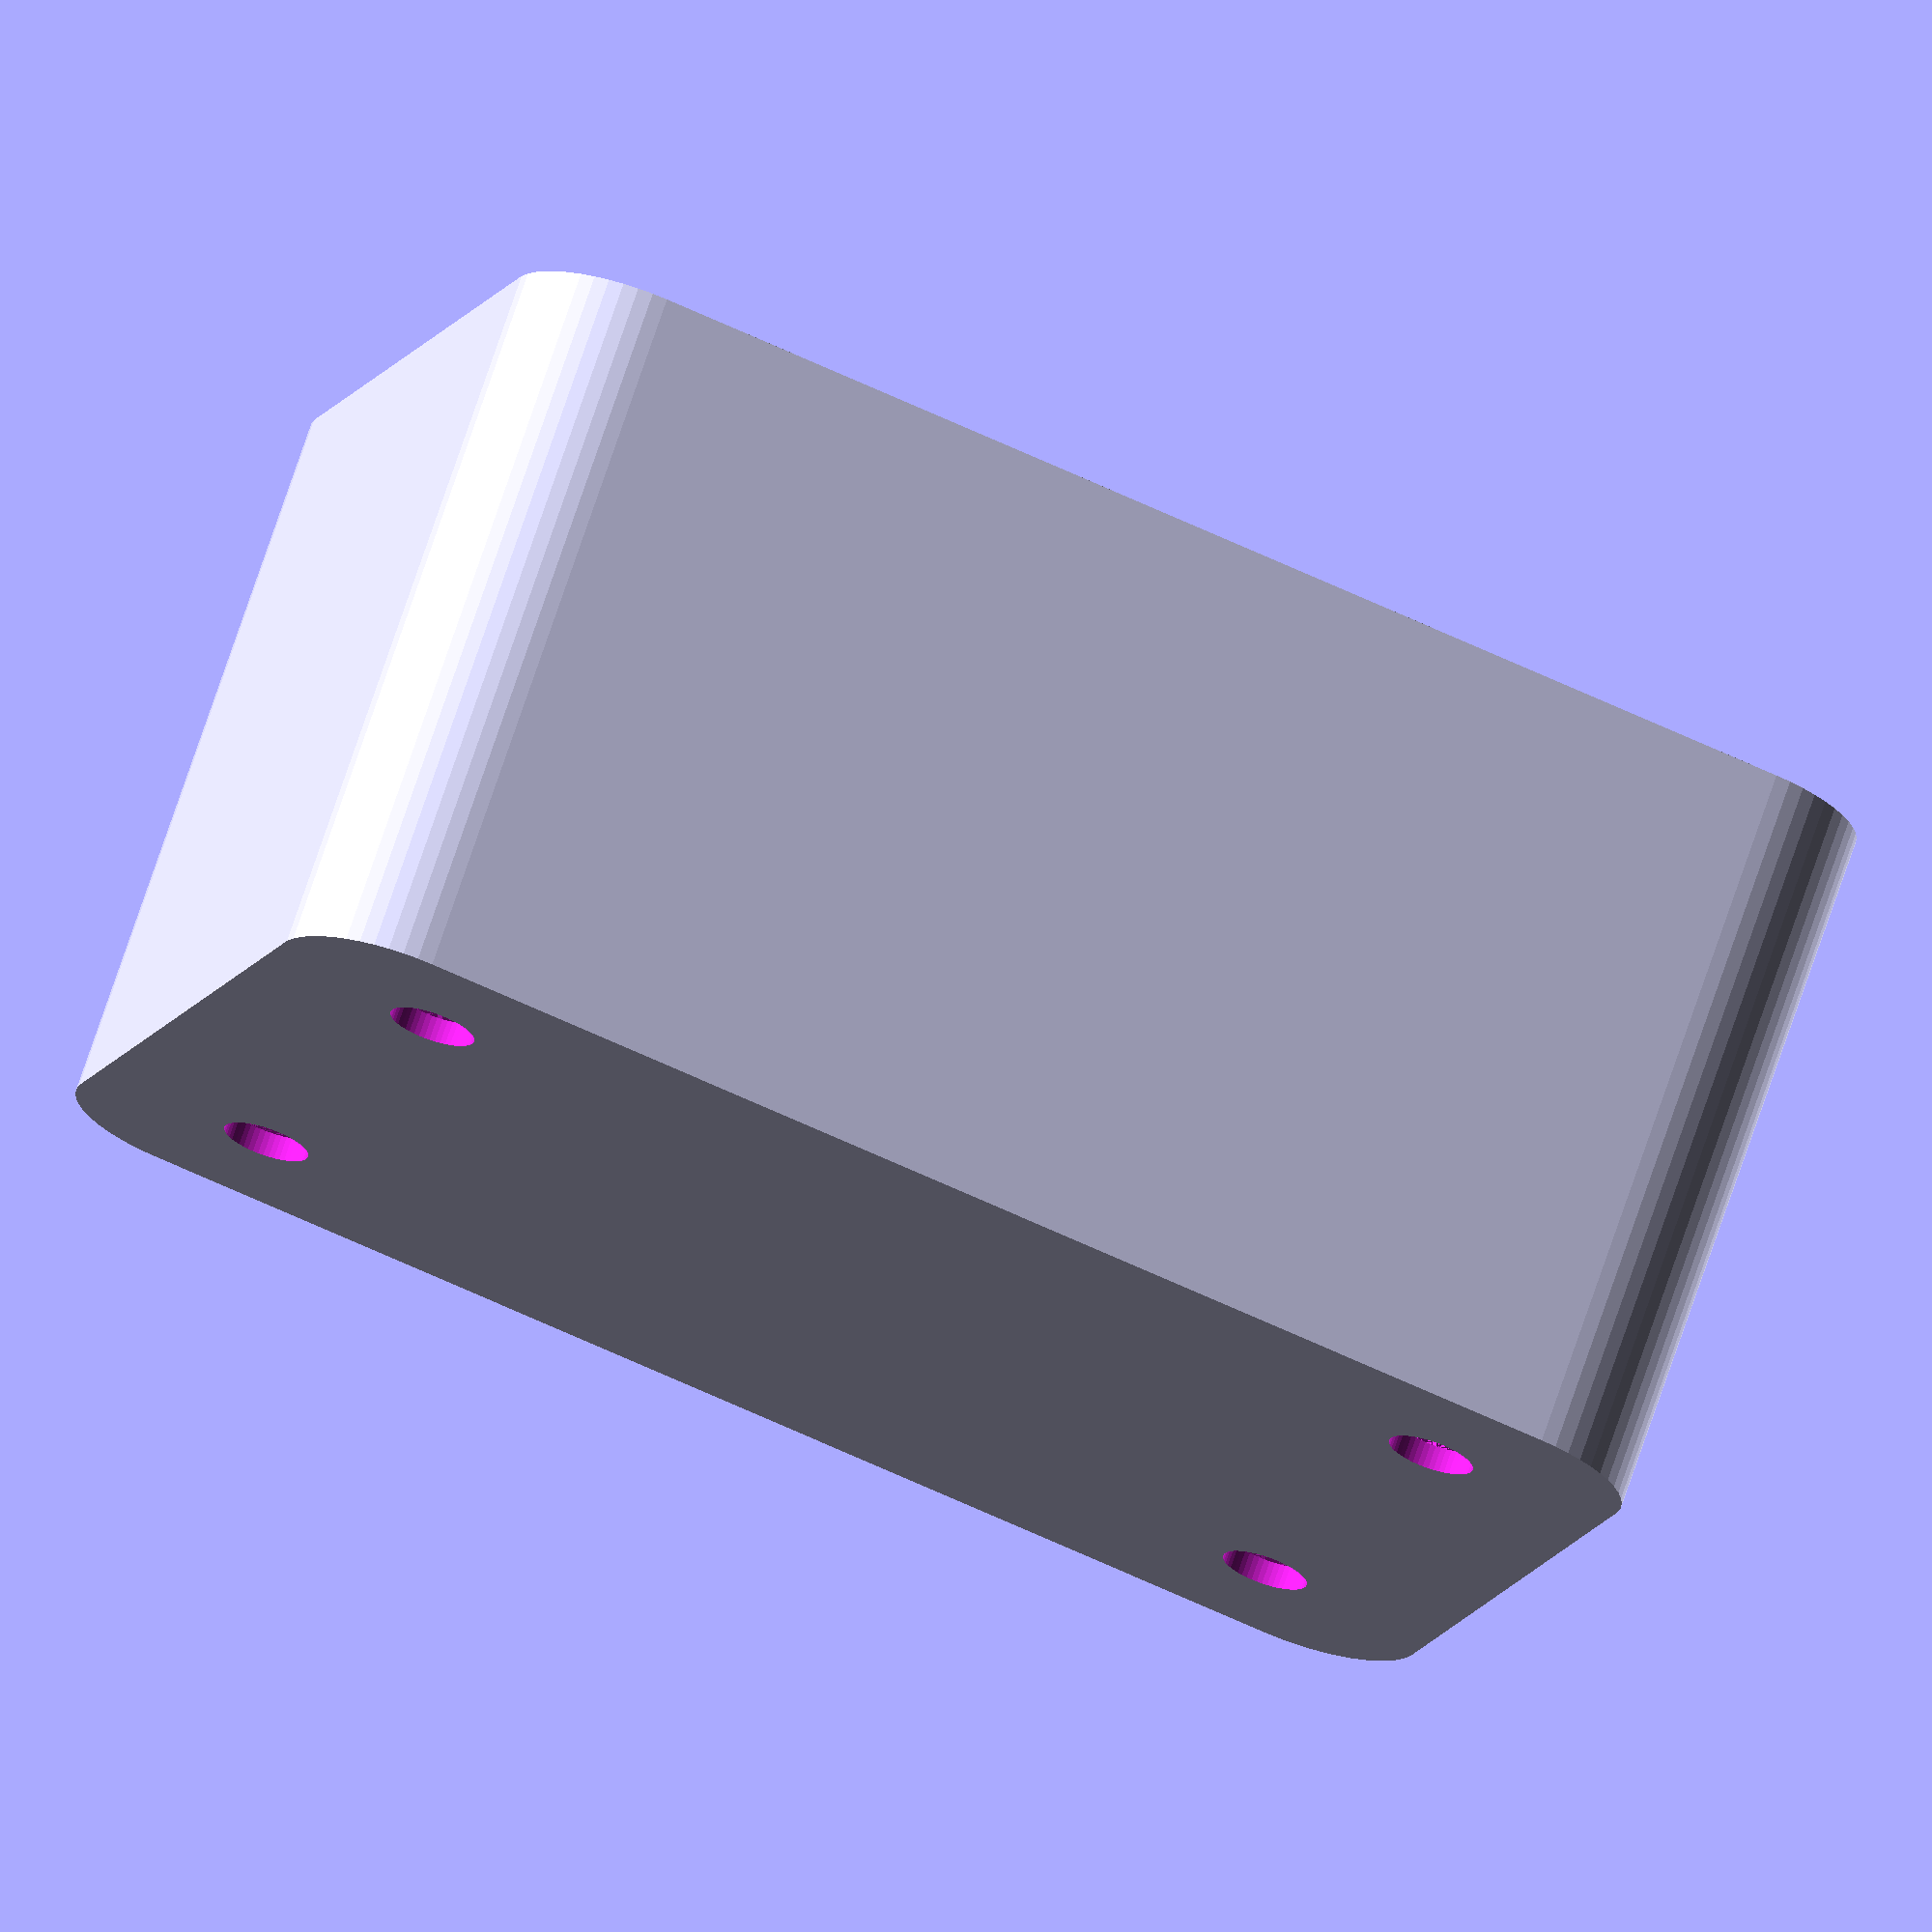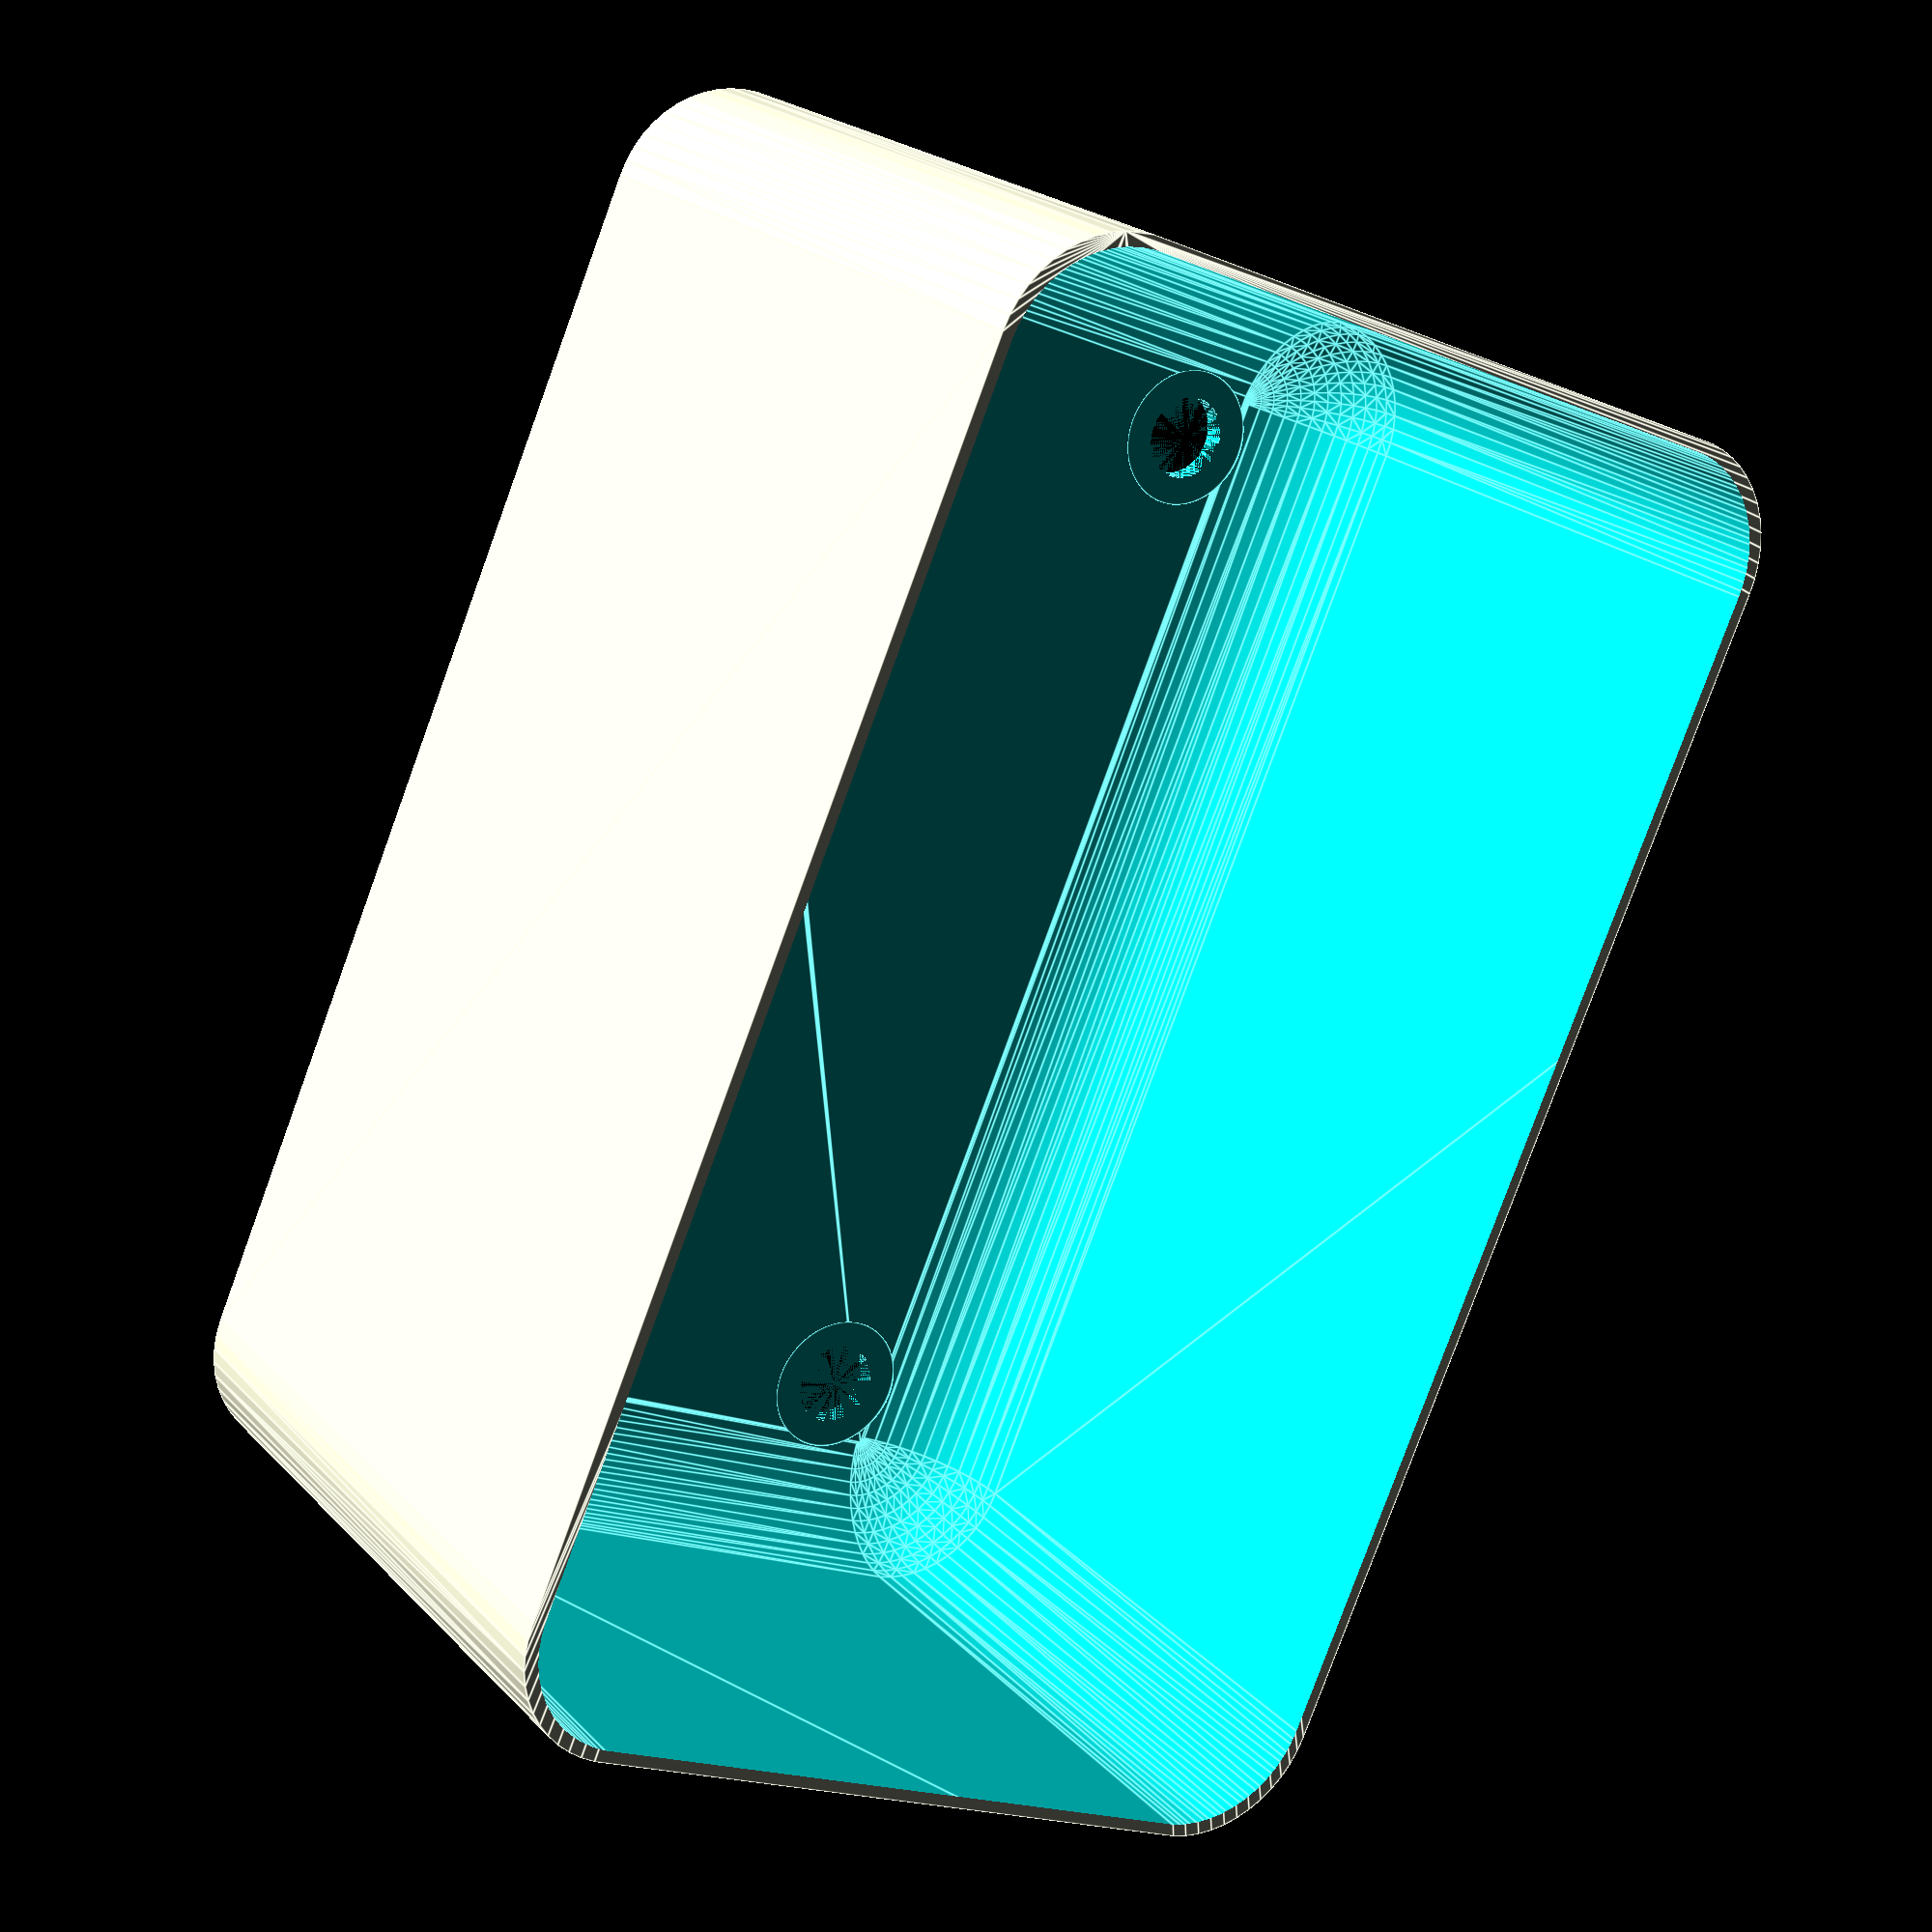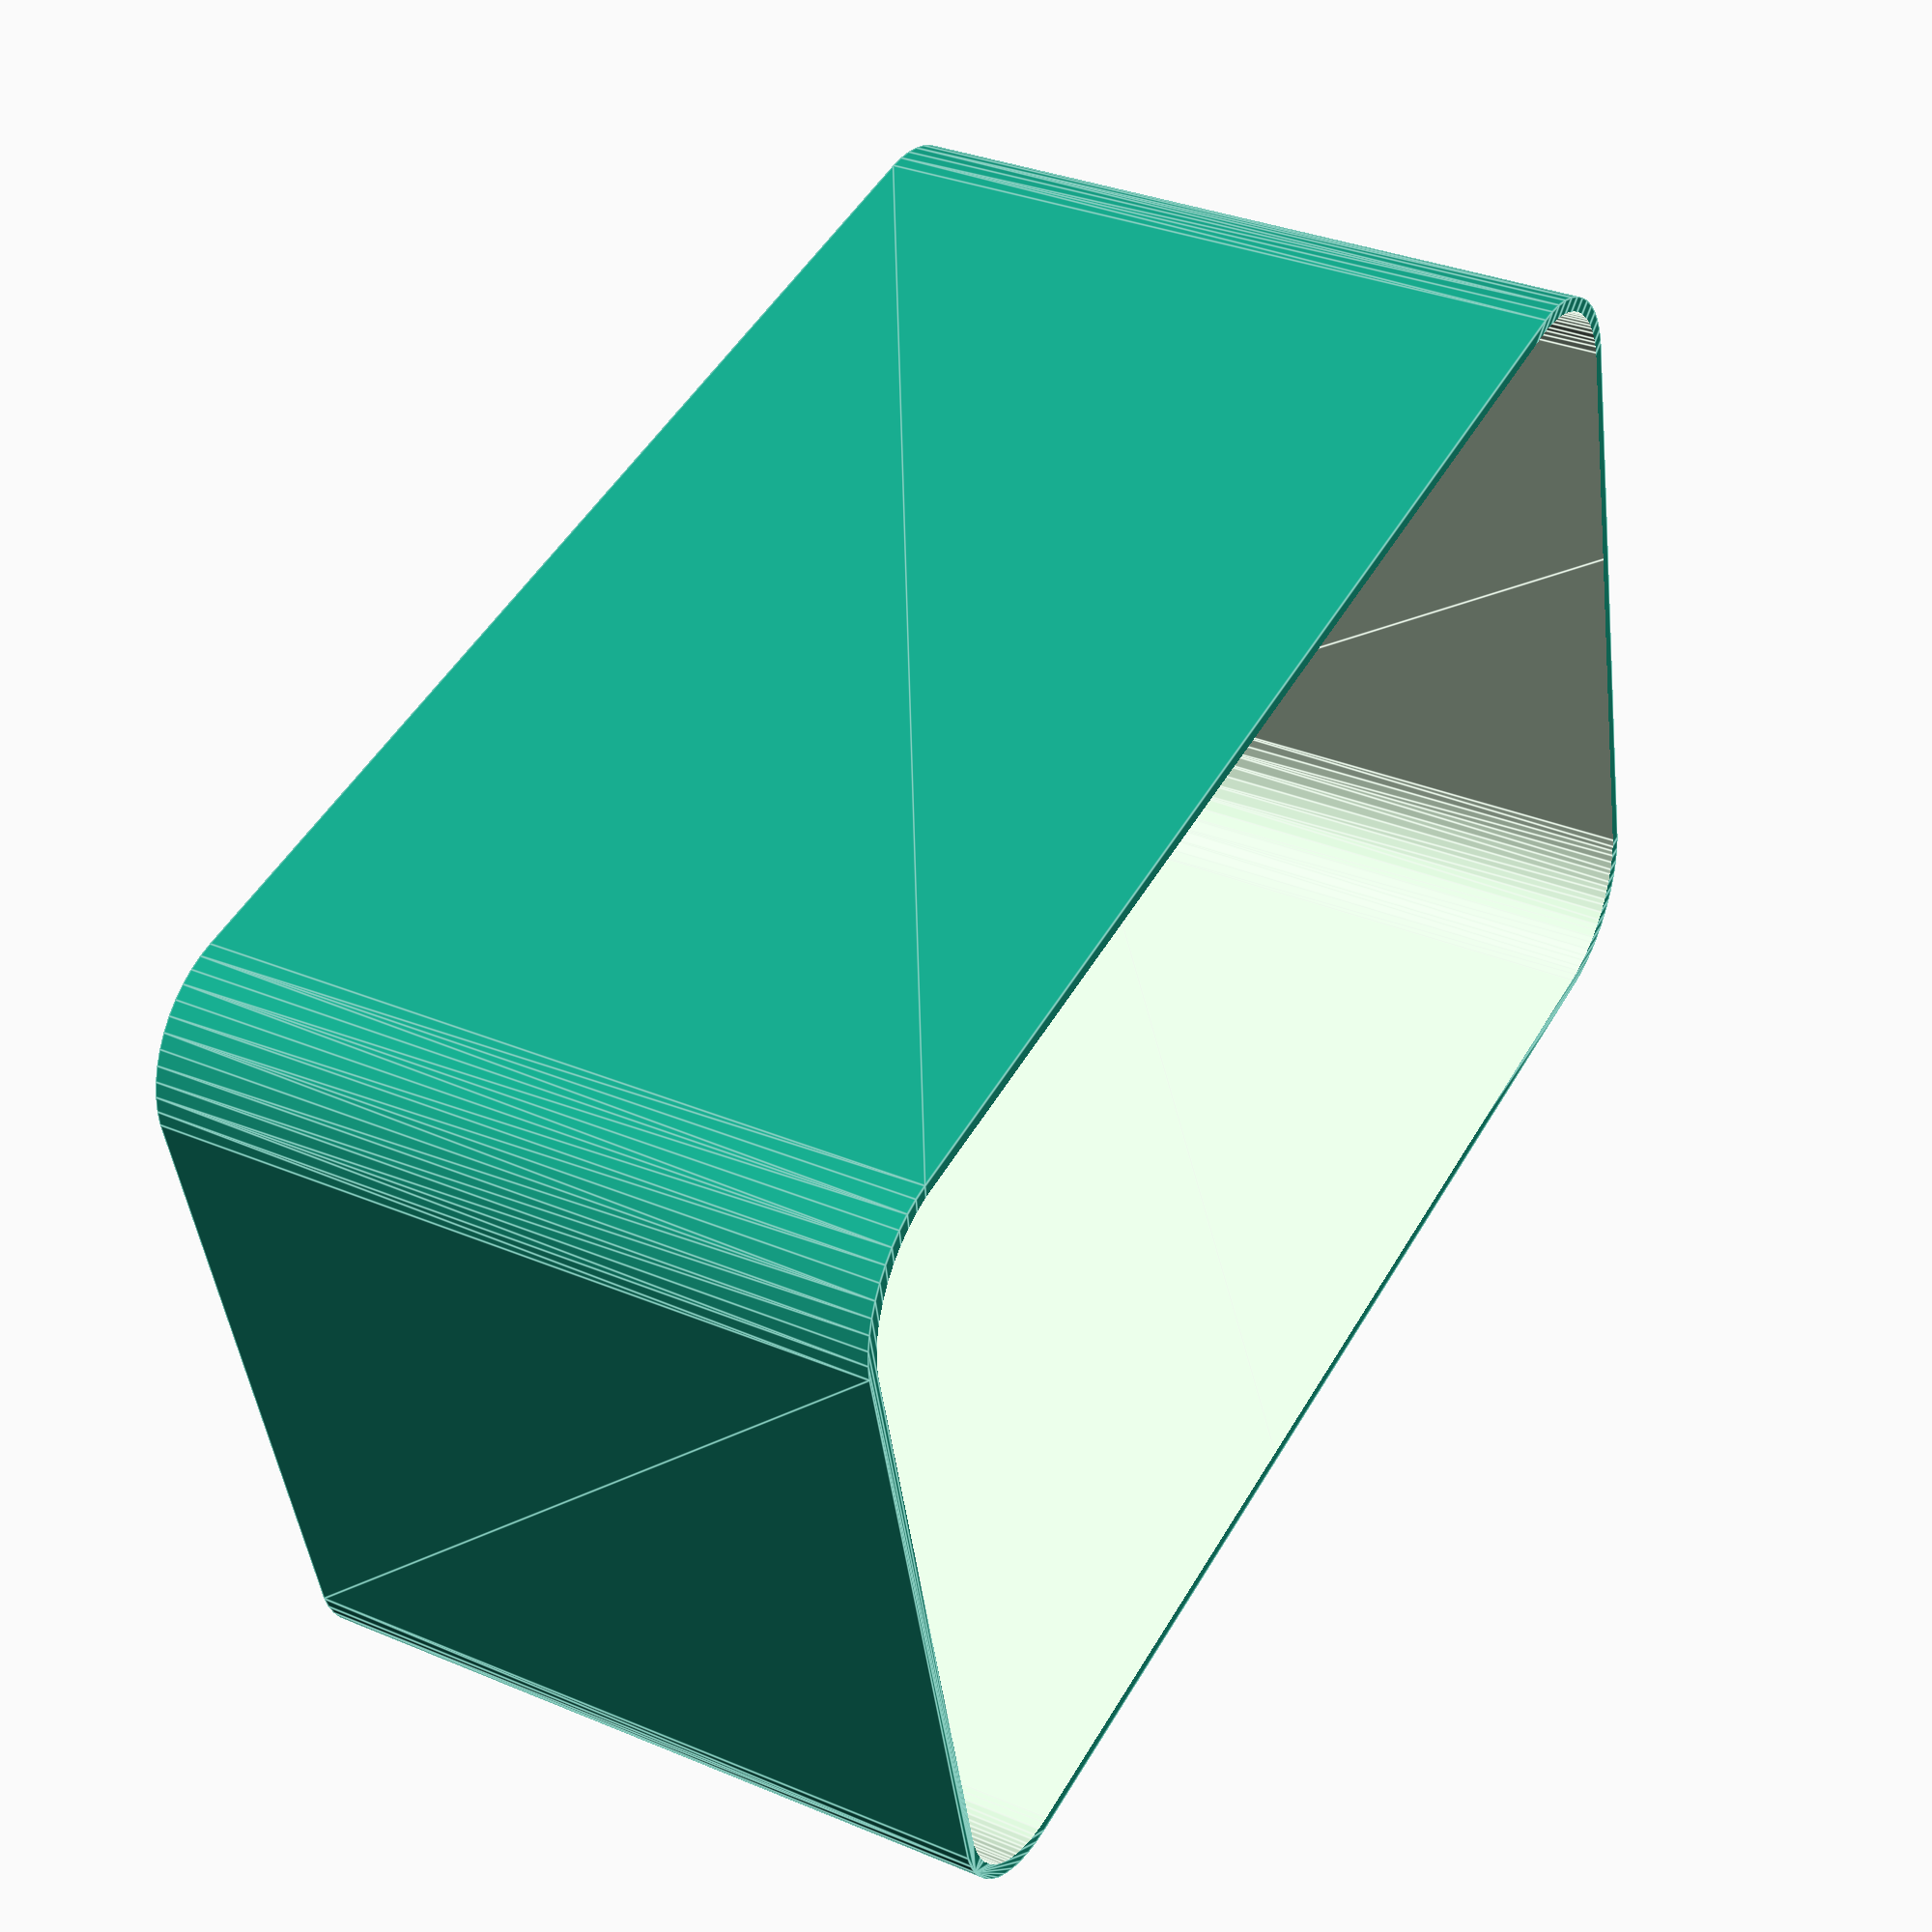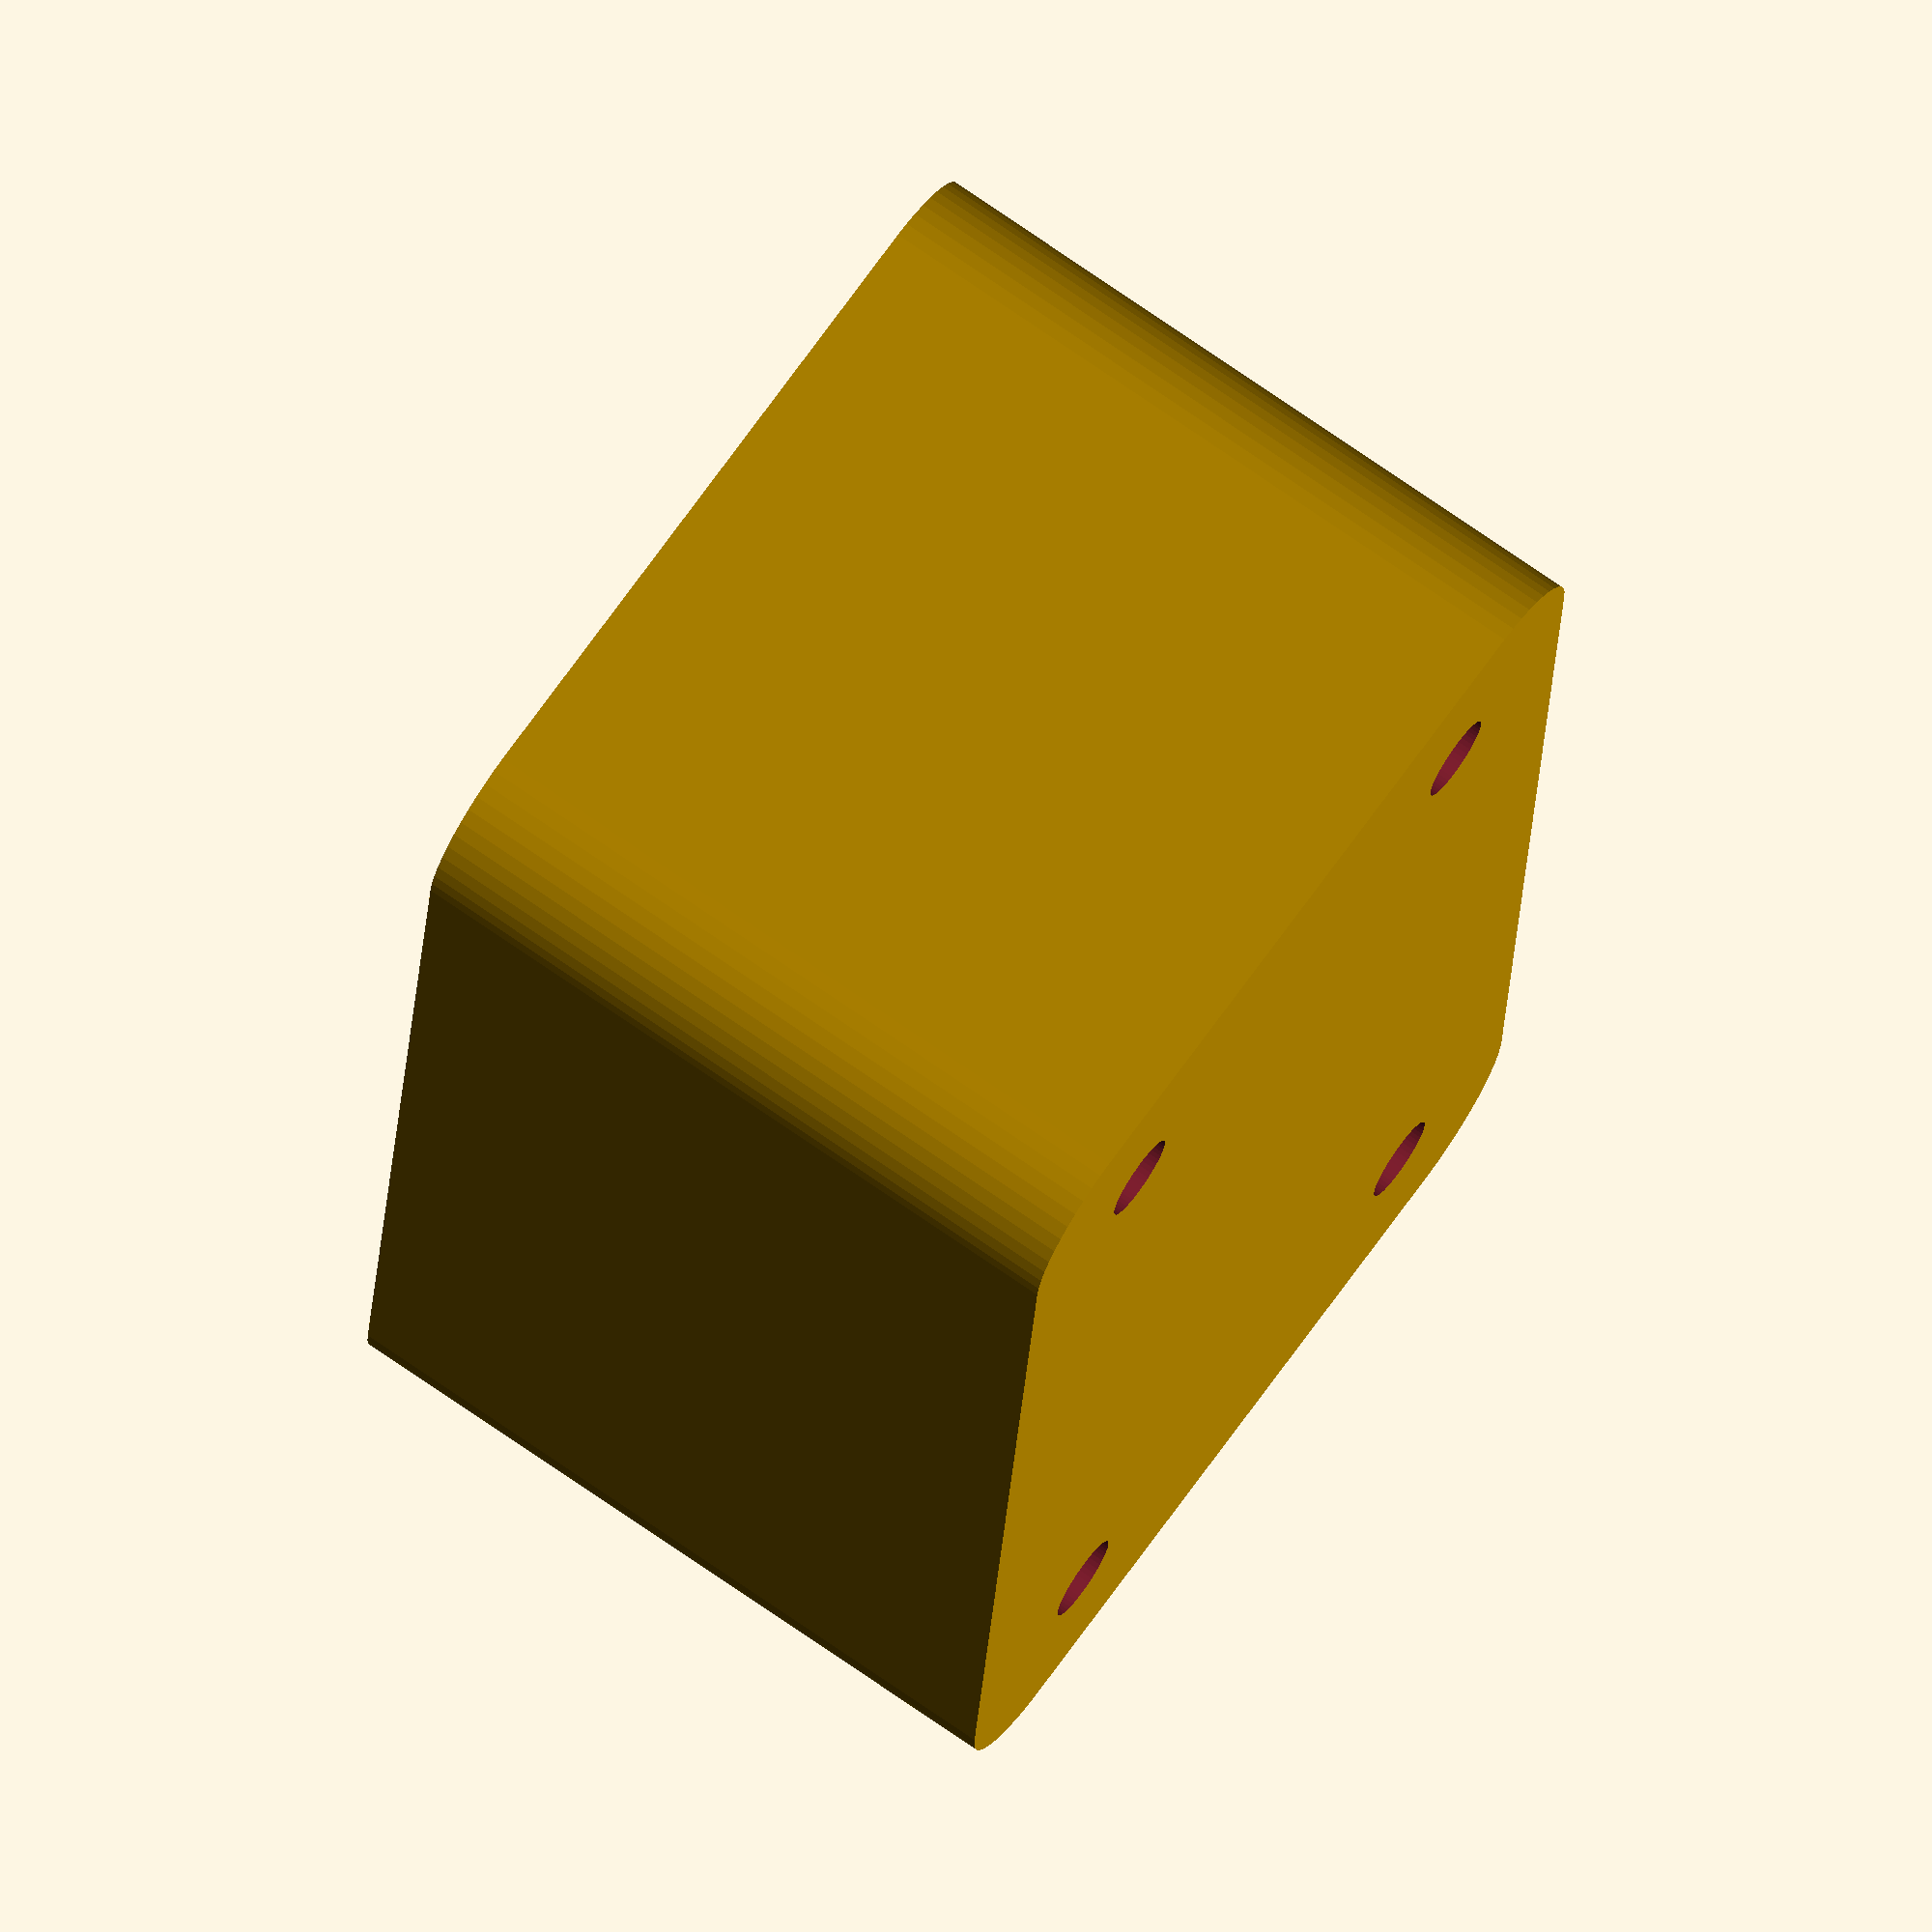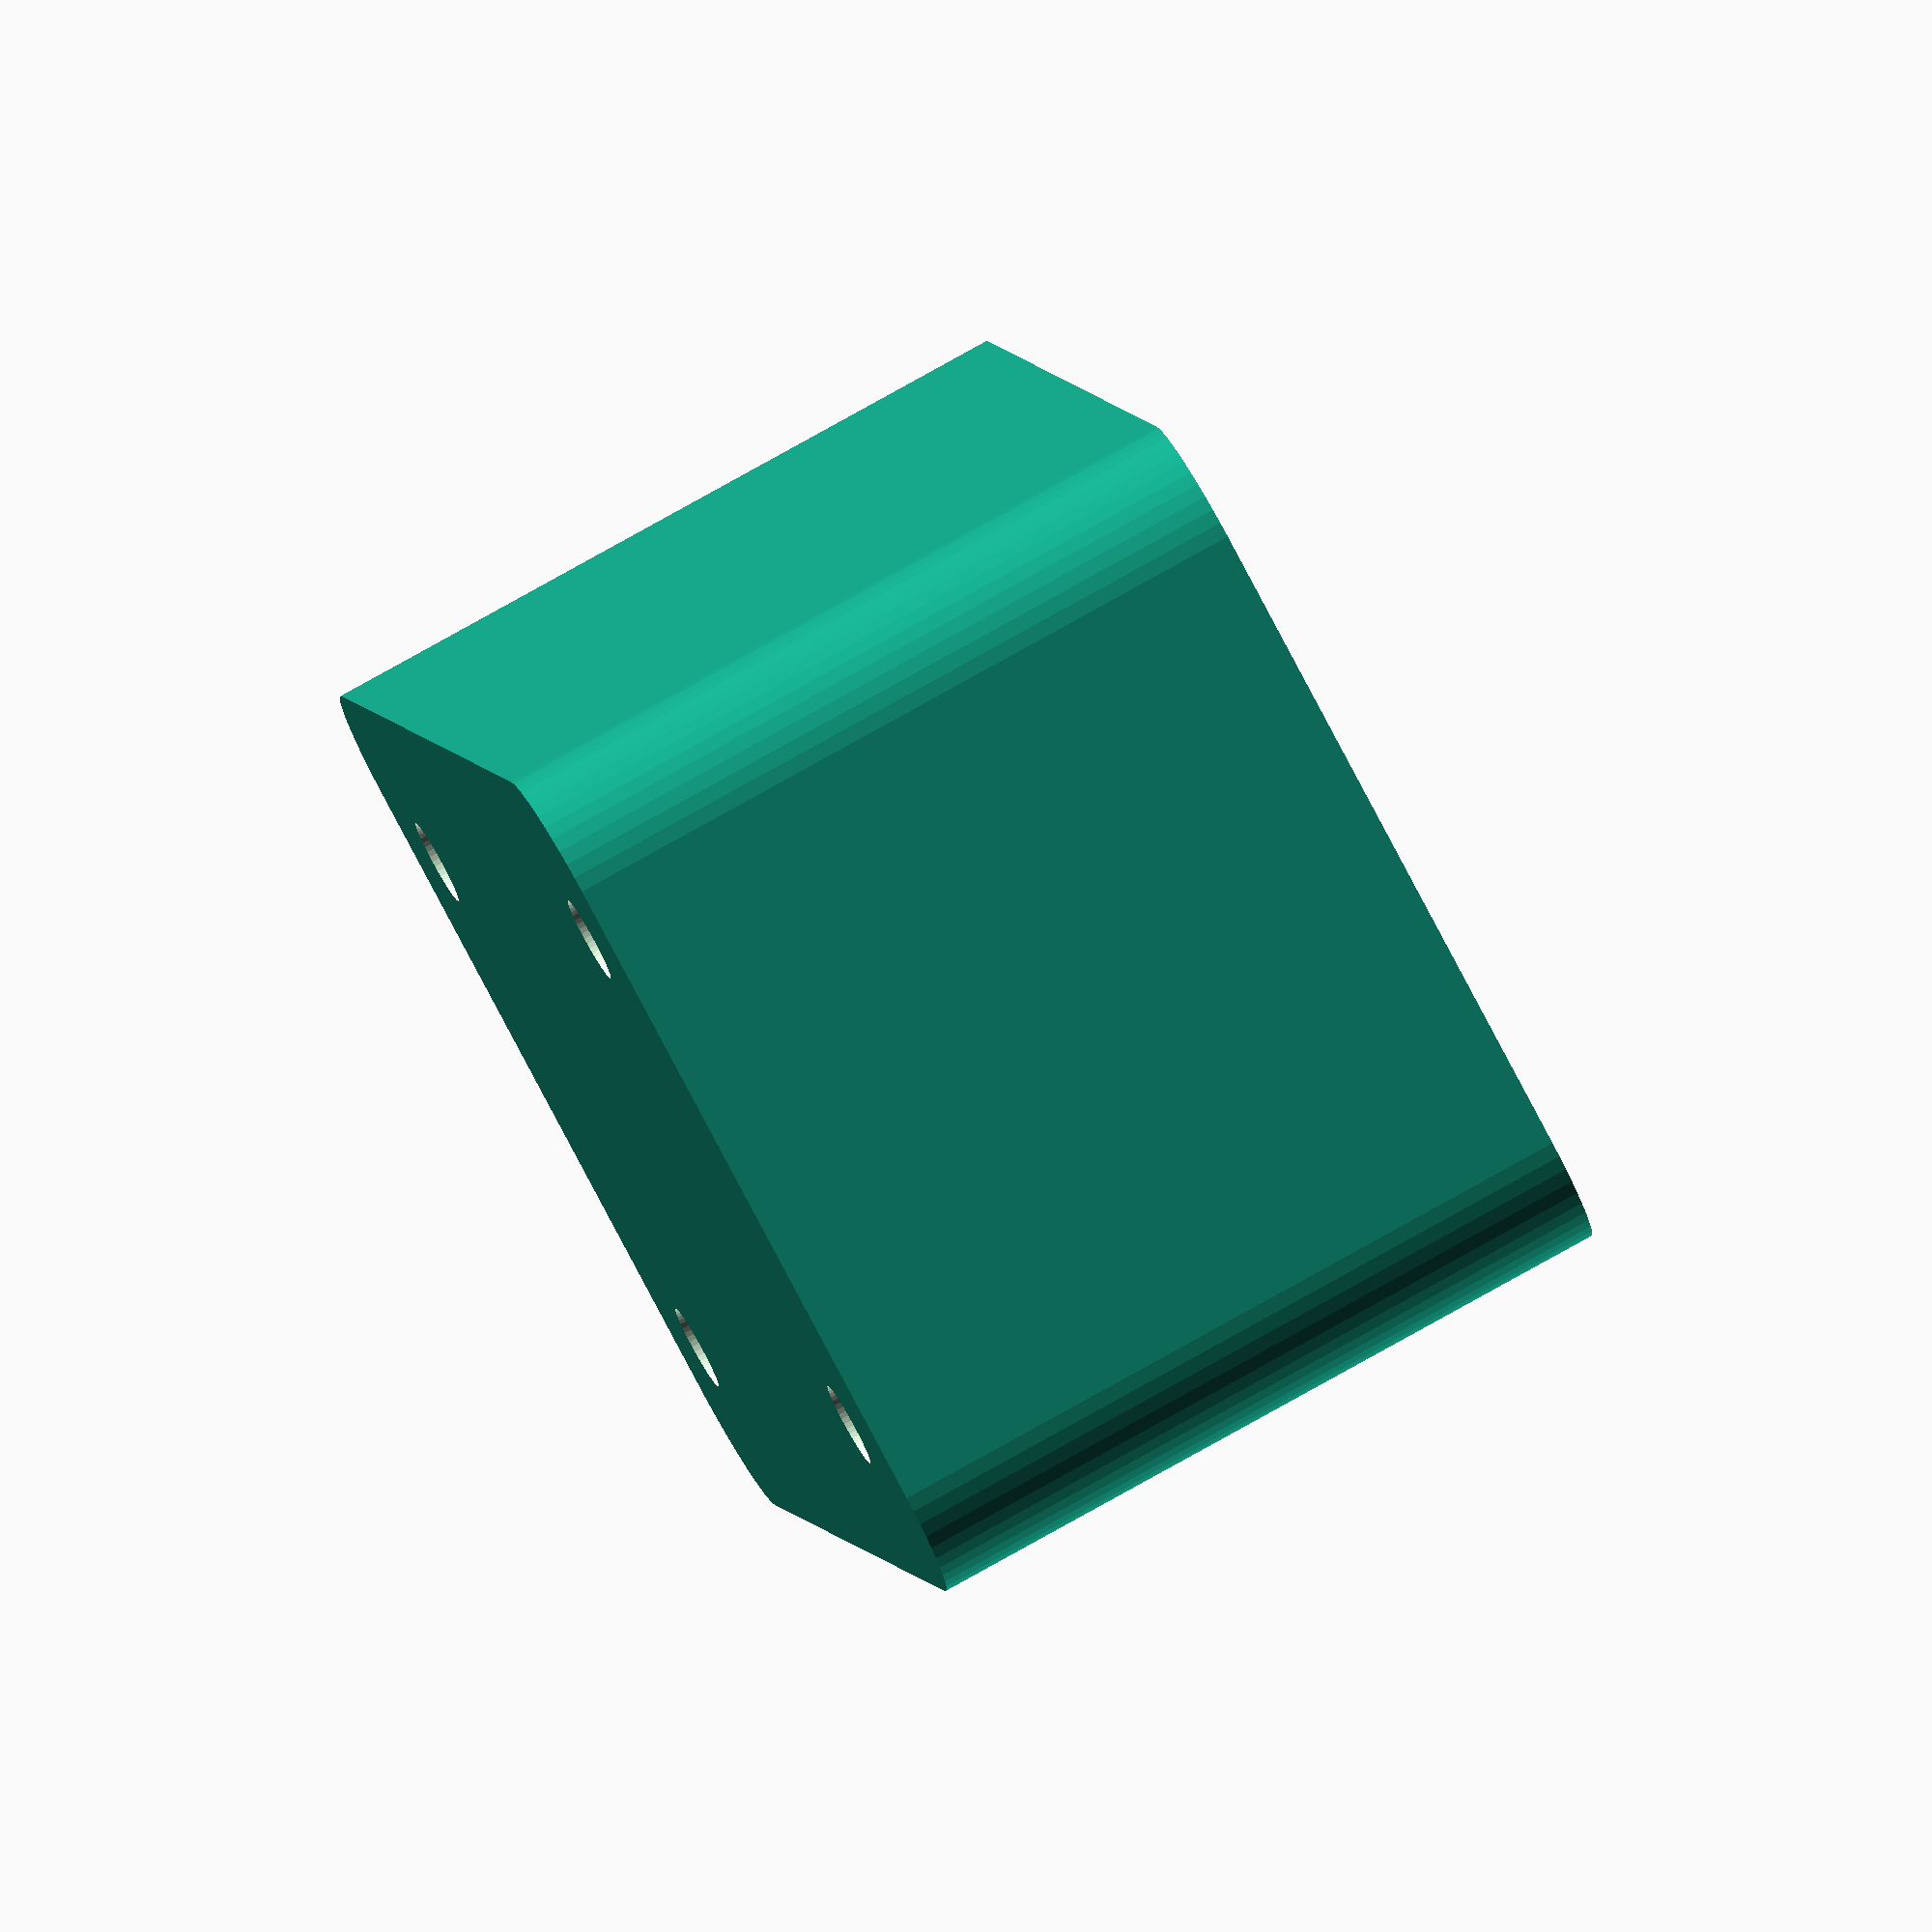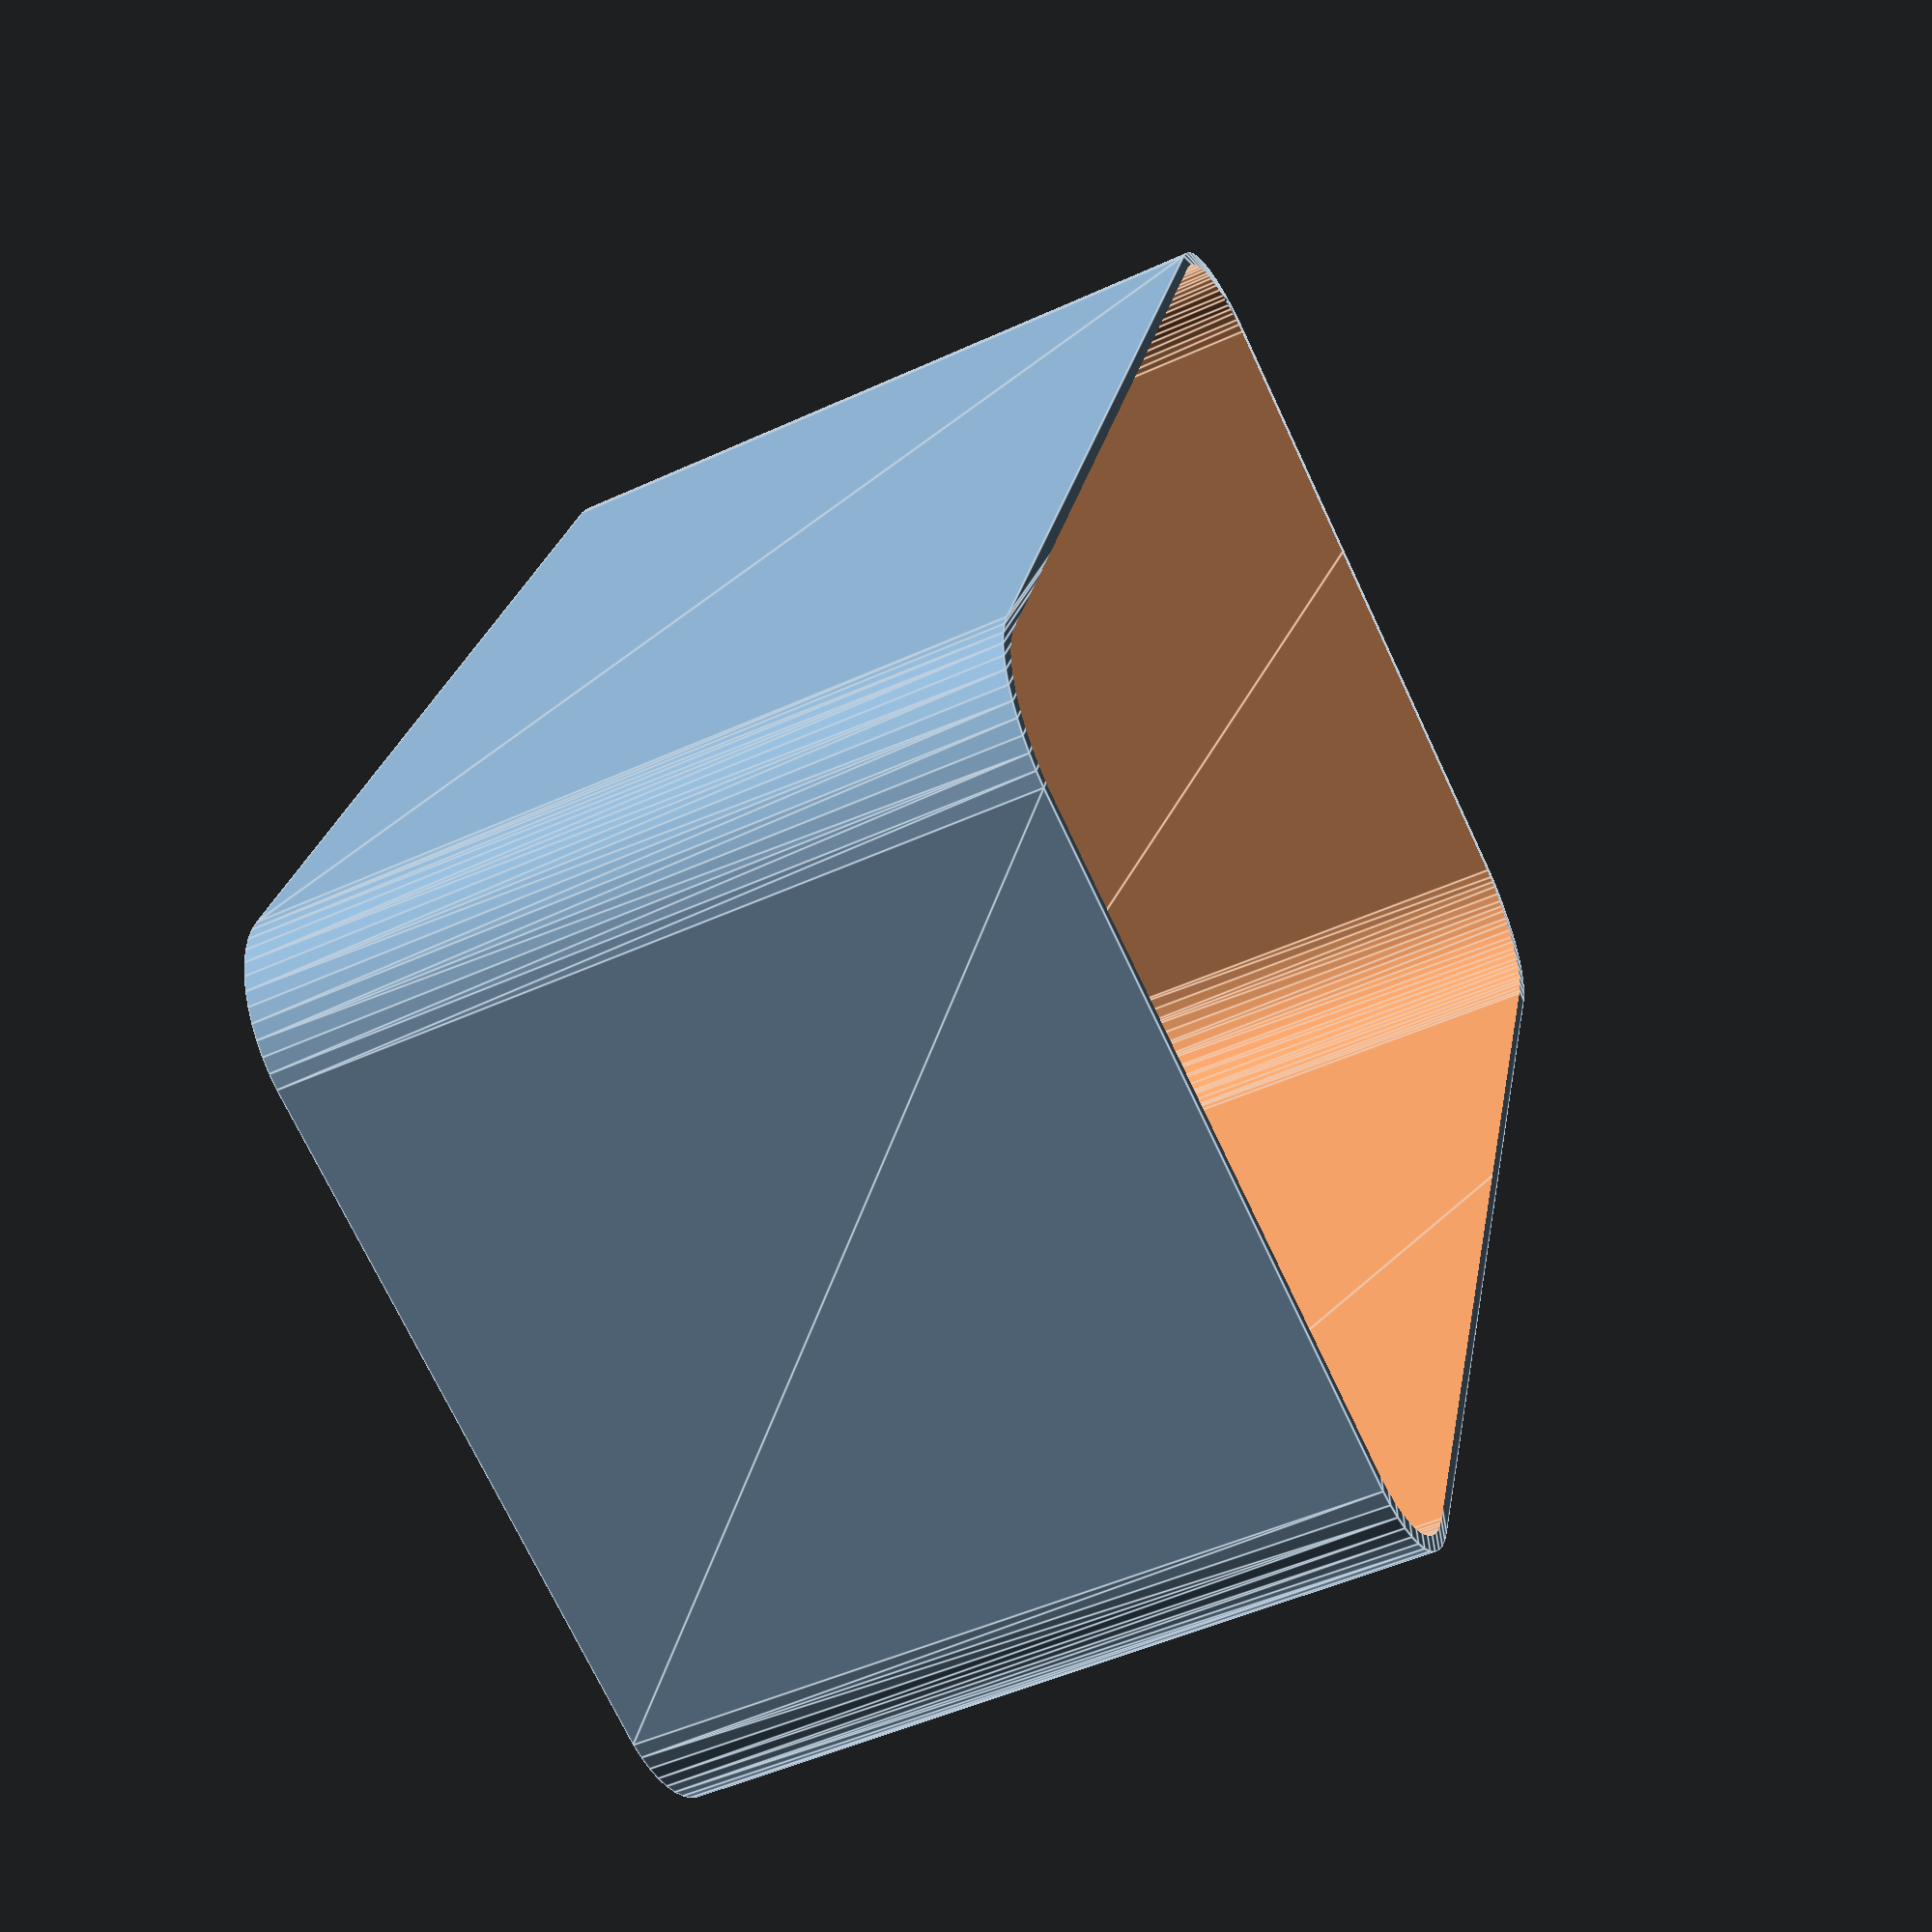
<openscad>
$fn = 50;


difference() {
	union() {
		translate(v = [0, 0, 0]) {
			rotate(a = [0, 0, 0]) {
				hull() {
					translate(v = [-13.7500000000, 25.0000000000, 0]) {
						rotate(a = [0, 0, 0]) {
							translate(v = [0, 0, 0]) {
								rotate(a = [0, 0, 0]) {
									cylinder(h = 30, r = 5);
								}
							}
						}
					}
					translate(v = [13.7500000000, 25.0000000000, 0]) {
						rotate(a = [0, 0, 0]) {
							translate(v = [0, 0, 0]) {
								rotate(a = [0, 0, 0]) {
									cylinder(h = 30, r = 5);
								}
							}
						}
					}
					translate(v = [-13.7500000000, -25.0000000000, 0]) {
						rotate(a = [0, 0, 0]) {
							translate(v = [0, 0, 0]) {
								rotate(a = [0, 0, 0]) {
									cylinder(h = 30, r = 5);
								}
							}
						}
					}
					translate(v = [13.7500000000, -25.0000000000, 0]) {
						rotate(a = [0, 0, 0]) {
							translate(v = [0, 0, 0]) {
								rotate(a = [0, 0, 0]) {
									cylinder(h = 30, r = 5);
								}
							}
						}
					}
				}
			}
		}
	}
	union() {
		translate(v = [0, 0, 1]) {
			rotate(a = [0, 0, 0]) {
				hull() {
					union() {
						translate(v = [-13.5000000000, 24.7500000000, 4.7500000000]) {
							rotate(a = [0, 0, 0]) {
								translate(v = [0, 0, 0]) {
									rotate(a = [0, 0, 0]) {
										cylinder(h = 40.5000000000, r = 4.7500000000);
									}
								}
							}
						}
						translate(v = [-13.5000000000, 24.7500000000, 4.7500000000]) {
							rotate(a = [0, 0, 0]) {
								sphere(r = 4.7500000000);
							}
						}
						translate(v = [-13.5000000000, 24.7500000000, 45.2500000000]) {
							rotate(a = [0, 0, 0]) {
								sphere(r = 4.7500000000);
							}
						}
					}
					union() {
						translate(v = [13.5000000000, 24.7500000000, 4.7500000000]) {
							rotate(a = [0, 0, 0]) {
								translate(v = [0, 0, 0]) {
									rotate(a = [0, 0, 0]) {
										cylinder(h = 40.5000000000, r = 4.7500000000);
									}
								}
							}
						}
						translate(v = [13.5000000000, 24.7500000000, 4.7500000000]) {
							rotate(a = [0, 0, 0]) {
								sphere(r = 4.7500000000);
							}
						}
						translate(v = [13.5000000000, 24.7500000000, 45.2500000000]) {
							rotate(a = [0, 0, 0]) {
								sphere(r = 4.7500000000);
							}
						}
					}
					union() {
						translate(v = [-13.5000000000, -24.7500000000, 4.7500000000]) {
							rotate(a = [0, 0, 0]) {
								translate(v = [0, 0, 0]) {
									rotate(a = [0, 0, 0]) {
										cylinder(h = 40.5000000000, r = 4.7500000000);
									}
								}
							}
						}
						translate(v = [-13.5000000000, -24.7500000000, 4.7500000000]) {
							rotate(a = [0, 0, 0]) {
								sphere(r = 4.7500000000);
							}
						}
						translate(v = [-13.5000000000, -24.7500000000, 45.2500000000]) {
							rotate(a = [0, 0, 0]) {
								sphere(r = 4.7500000000);
							}
						}
					}
					union() {
						translate(v = [13.5000000000, -24.7500000000, 4.7500000000]) {
							rotate(a = [0, 0, 0]) {
								translate(v = [0, 0, 0]) {
									rotate(a = [0, 0, 0]) {
										cylinder(h = 40.5000000000, r = 4.7500000000);
									}
								}
							}
						}
						translate(v = [13.5000000000, -24.7500000000, 4.7500000000]) {
							rotate(a = [0, 0, 0]) {
								sphere(r = 4.7500000000);
							}
						}
						translate(v = [13.5000000000, -24.7500000000, 45.2500000000]) {
							rotate(a = [0, 0, 0]) {
								sphere(r = 4.7500000000);
							}
						}
					}
				}
			}
		}
		translate(v = [-11.2500000000, -22.5000000000, 1]) {
			rotate(a = [0, 0, 0]) {
				cylinder(h = 3.2000000000, r = 3.0000000000);
			}
		}
		translate(v = [-11.2500000000, -22.5000000000, -9]) {
			rotate(a = [0, 0, 0]) {
				cylinder(h = 10, r = 1.8000000000);
			}
		}
		translate(v = [11.2500000000, -22.5000000000, 1]) {
			rotate(a = [0, 0, 0]) {
				cylinder(h = 3.2000000000, r = 3.0000000000);
			}
		}
		translate(v = [11.2500000000, -22.5000000000, -9]) {
			rotate(a = [0, 0, 0]) {
				cylinder(h = 10, r = 1.8000000000);
			}
		}
		translate(v = [-11.2500000000, 22.5000000000, 1]) {
			rotate(a = [0, 0, 0]) {
				cylinder(h = 3.2000000000, r = 3.0000000000);
			}
		}
		translate(v = [-11.2500000000, 22.5000000000, -9]) {
			rotate(a = [0, 0, 0]) {
				cylinder(h = 10, r = 1.8000000000);
			}
		}
		translate(v = [11.2500000000, 22.5000000000, 1]) {
			rotate(a = [0, 0, 0]) {
				cylinder(h = 3.2000000000, r = 3.0000000000);
			}
		}
		translate(v = [11.2500000000, 22.5000000000, -9]) {
			rotate(a = [0, 0, 0]) {
				cylinder(h = 10, r = 1.8000000000);
			}
		}
	}
}
</openscad>
<views>
elev=288.6 azim=251.6 roll=198.5 proj=o view=solid
elev=158.7 azim=23.4 roll=210.3 proj=p view=edges
elev=146.9 azim=256.3 roll=240.0 proj=p view=edges
elev=107.0 azim=354.9 roll=55.1 proj=o view=wireframe
elev=280.3 azim=163.7 roll=240.8 proj=o view=wireframe
elev=48.9 azim=200.7 roll=297.0 proj=p view=edges
</views>
